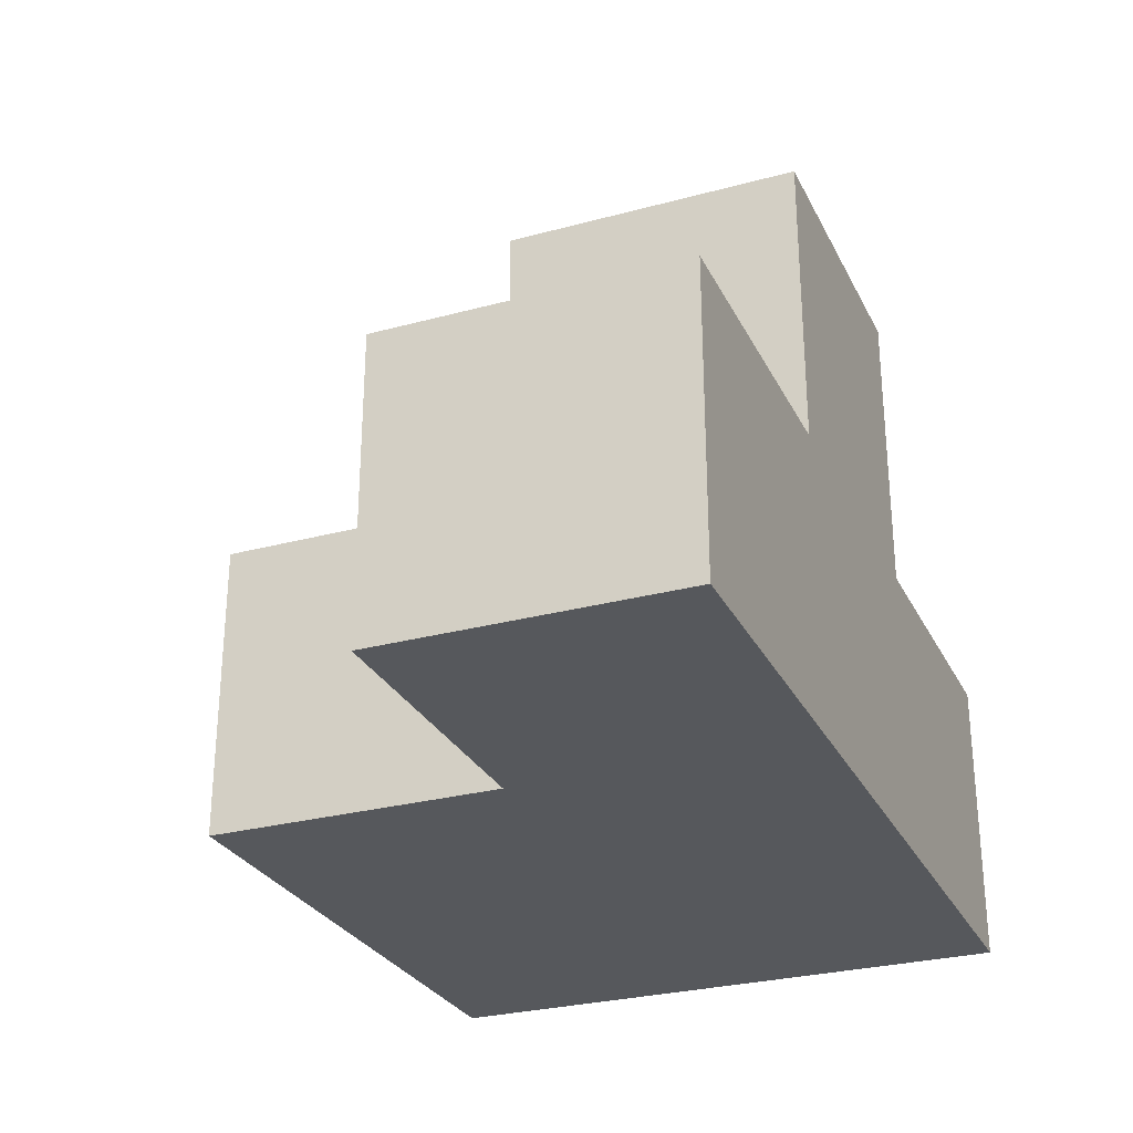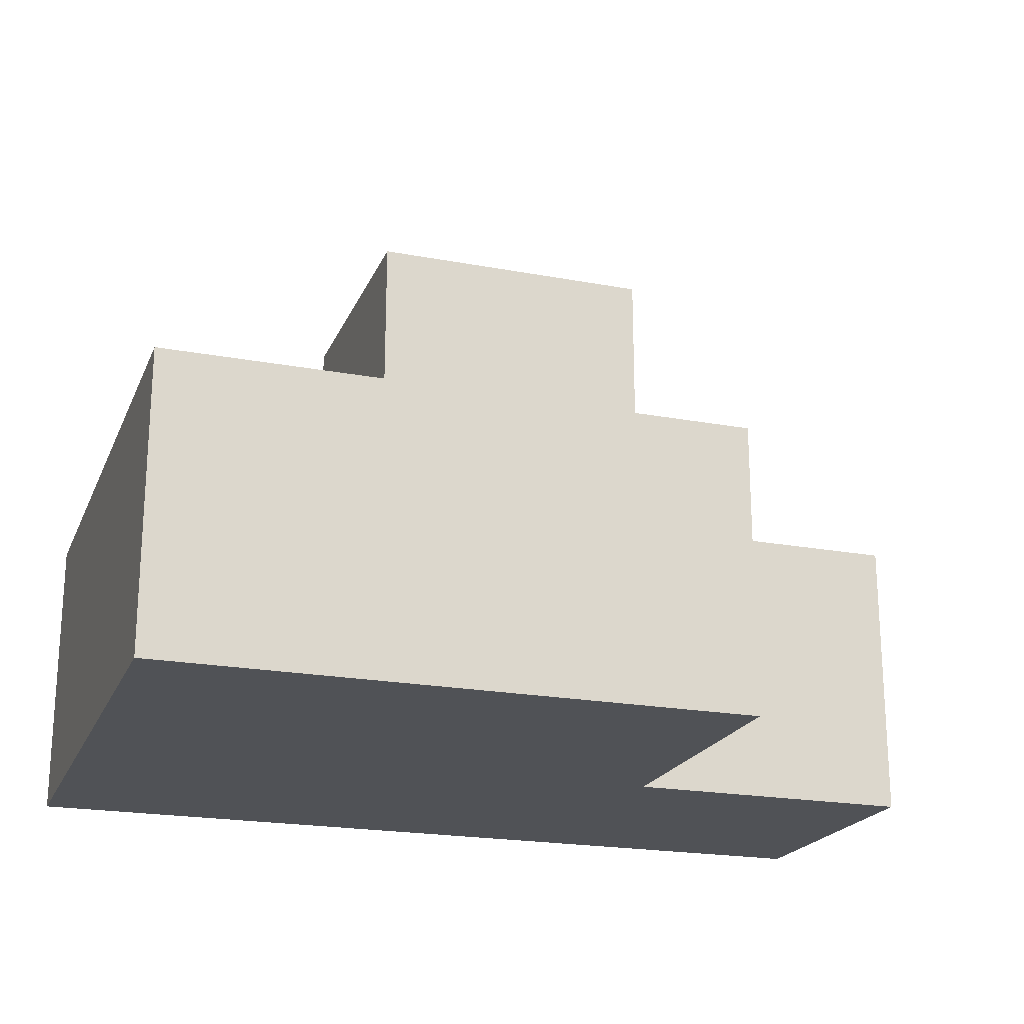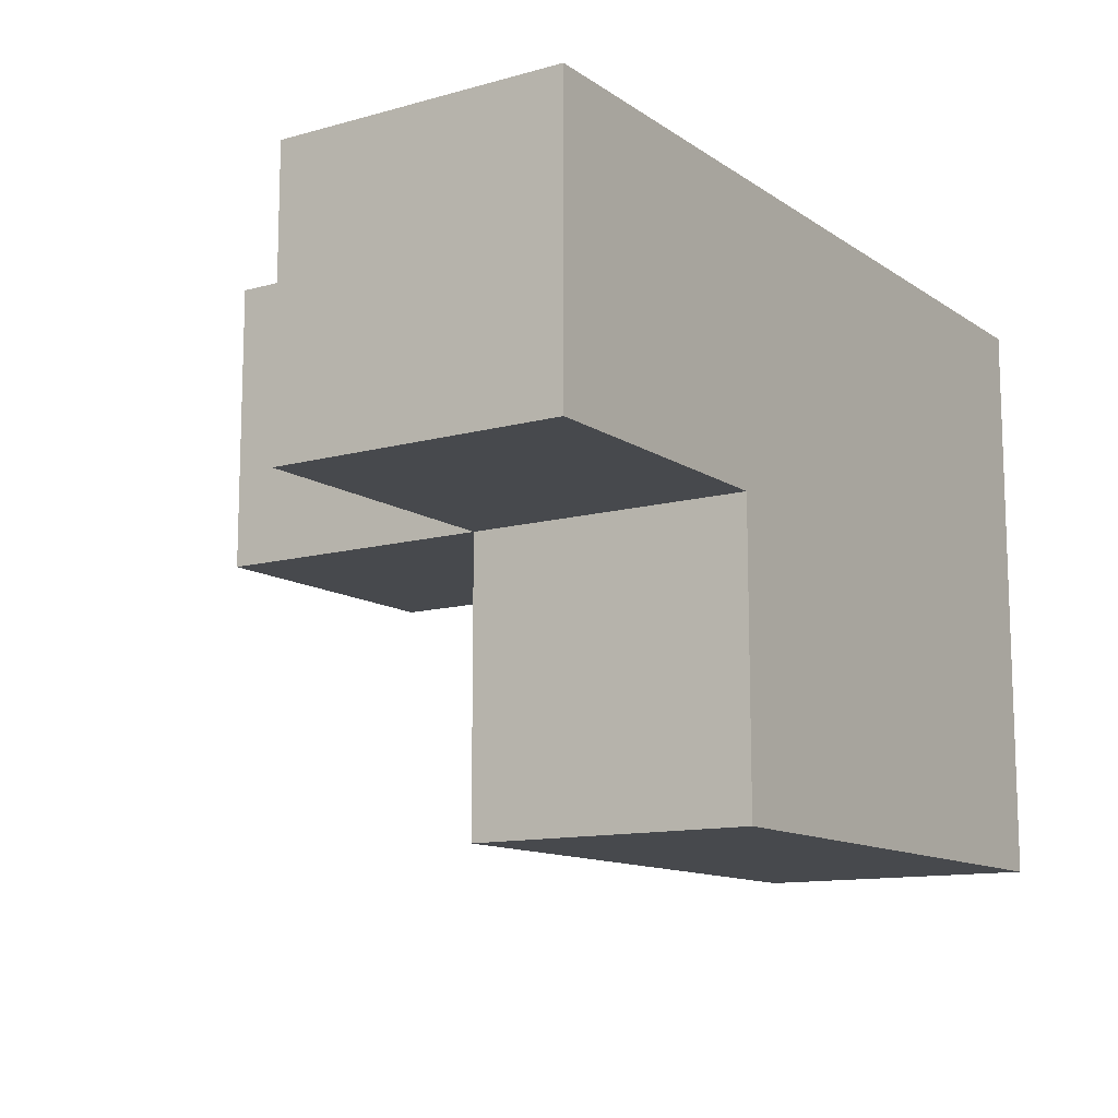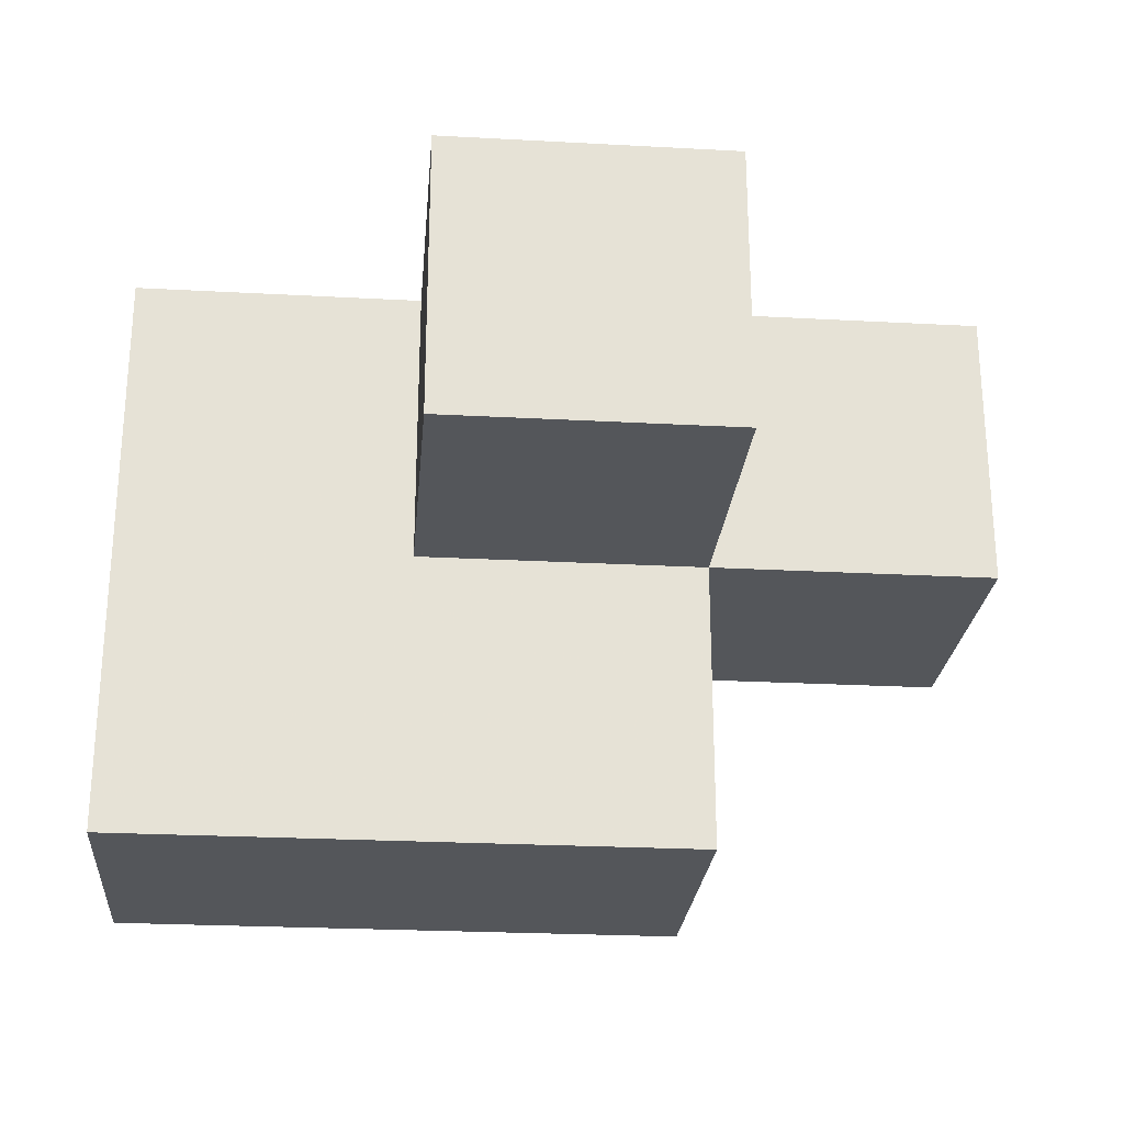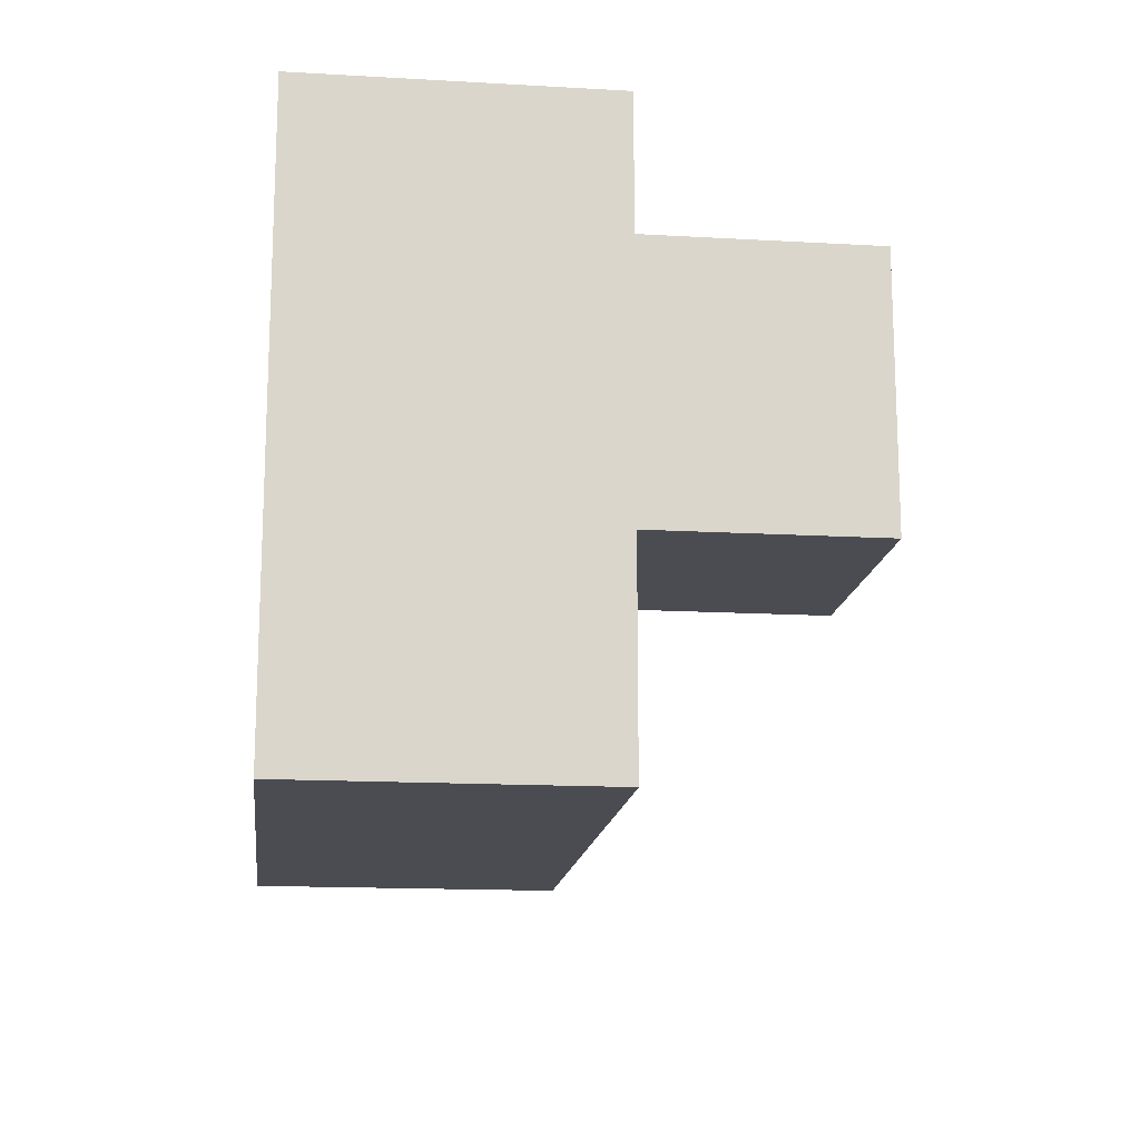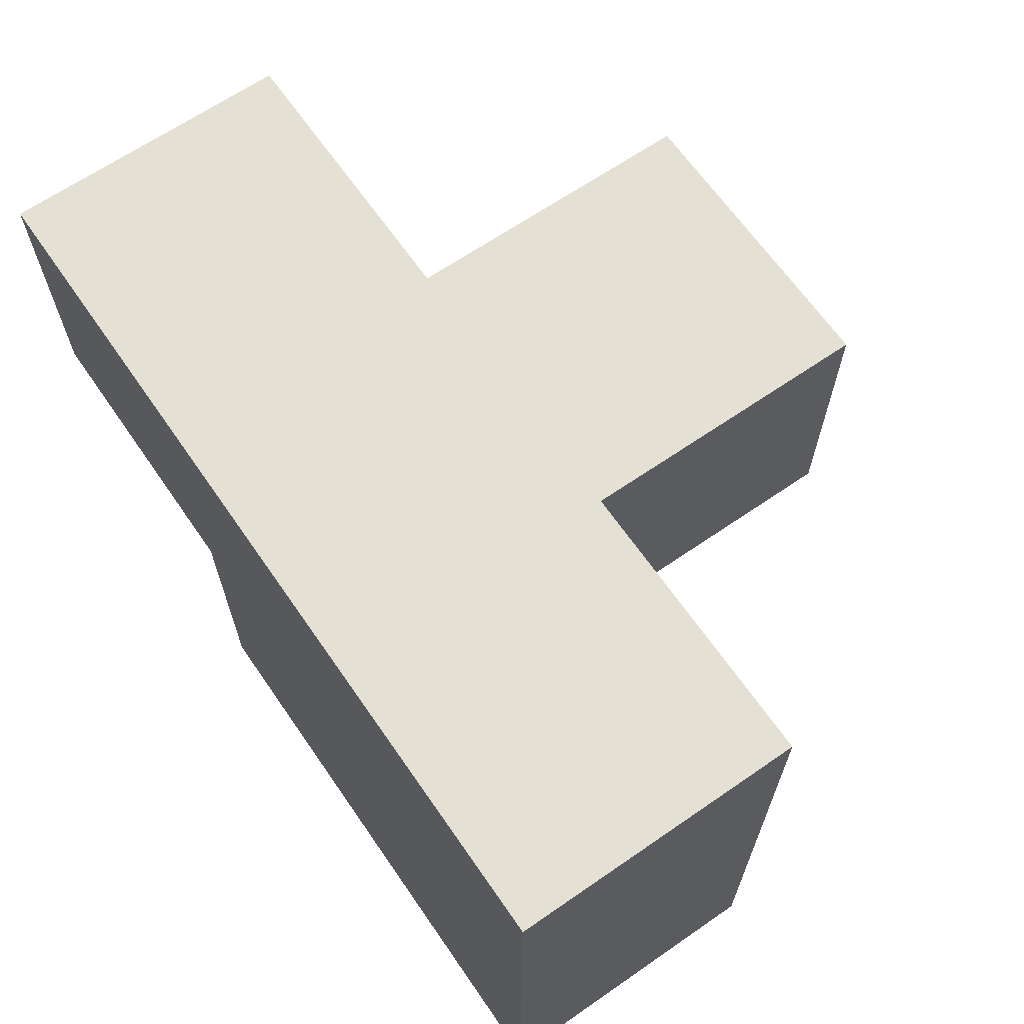
<metadata>
{"format":"obj","ext":"obj","renderer":"f3d","projection":"perspective","resolution":1024,"background":"white","views":[{"elev":-28.3,"azim":112.2,"up":"+Z"},{"elev":-20.9,"azim":-18.6,"up":"+Z"},{"elev":-12.1,"azim":123.3,"up":"+Y"},{"elev":-25.1,"azim":-5.0,"up":"+Y"},{"elev":-15.4,"azim":-96.9,"up":"+Y"},{"elev":65.8,"azim":-124.7,"up":"+Y"}]}
</metadata>
<code>
v 2.004 2.002 1.997
v 3.984 2.002 1.007
v 2.994 2.002 1.007
v 1.014 2.002 1.997
v 2.994 1.012 1.997
v 2.994 2.992 1.997
v 3.984 2.992 1.997
v 2.004 2.992 2.987
v 2.004 1.012 1.997
v 2.004 2.002 1.007
v 2.994 1.012 1.007
v 1.014 2.002 1.007
v 2.994 2.992 1.007
v 2.994 2.002 2.987
v 1.014 2.992 1.997
v 3.984 2.992 1.007
v 2.004 2.992 1.997
v 1.014 1.012 1.997
v 3.984 2.002 1.997
v 2.004 2.002 2.987
v 2.004 1.012 1.007
v 2.994 2.002 1.997
v 1.014 2.992 1.007
v 2.994 2.992 2.987
v 2.004 2.992 1.007
v 1.014 1.012 1.007
f 3 10 13
f 25 13 10
f 13 25 6
f 17 6 25
f 2 3 16
f 13 16 3
f 22 19 6
f 7 6 19
f 3 2 22
f 19 22 2
f 16 13 7
f 6 7 13
f 2 16 19
f 7 19 16
f 11 21 3
f 10 3 21
f 9 5 1
f 22 1 5
f 21 11 9
f 5 9 11
f 11 3 5
f 22 5 3
f 20 14 8
f 24 8 14
f 1 22 20
f 14 20 22
f 6 17 24
f 8 24 17
f 17 1 8
f 20 8 1
f 22 6 14
f 24 14 6
f 21 26 10
f 12 10 26
f 18 9 4
f 1 4 9
f 26 21 18
f 9 18 21
f 12 26 4
f 18 4 26
f 10 12 25
f 23 25 12
f 4 1 15
f 17 15 1
f 25 23 17
f 15 17 23
f 23 12 15
f 4 15 12

</code>
